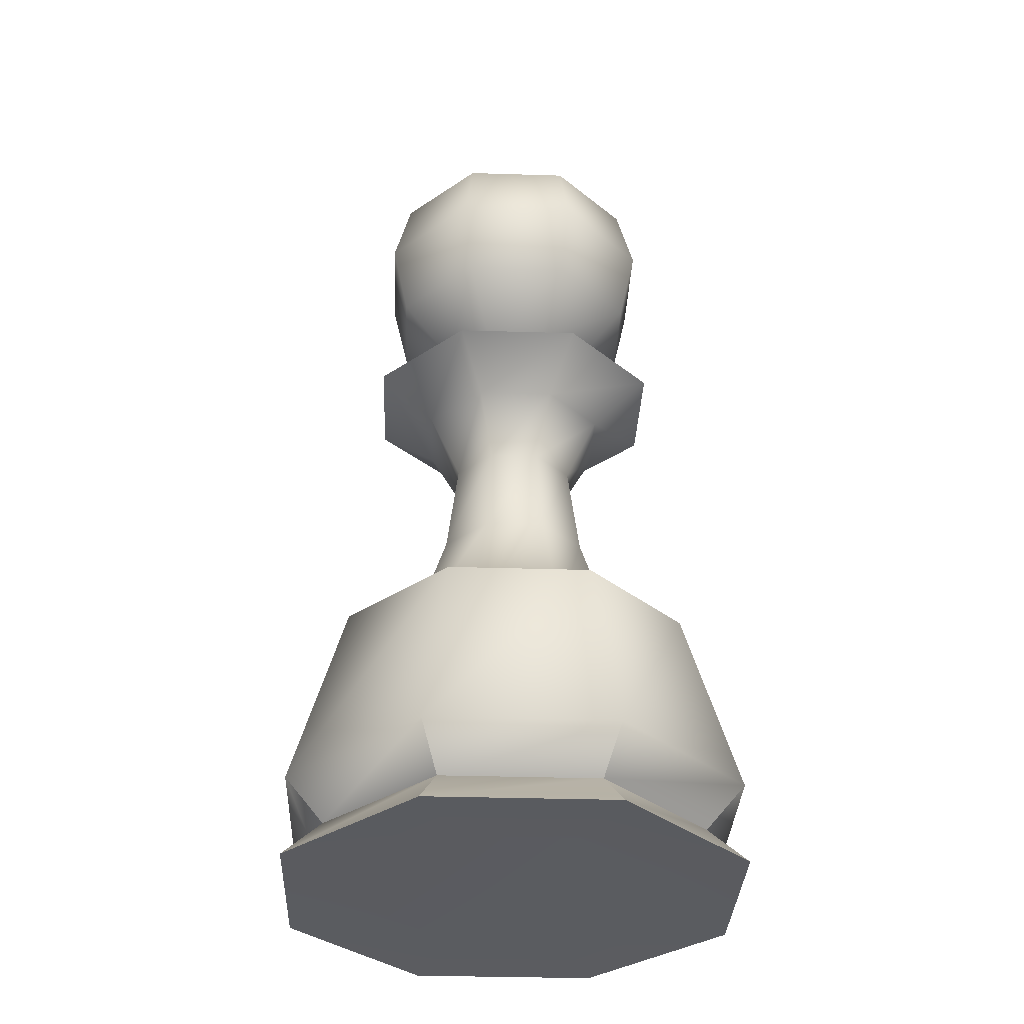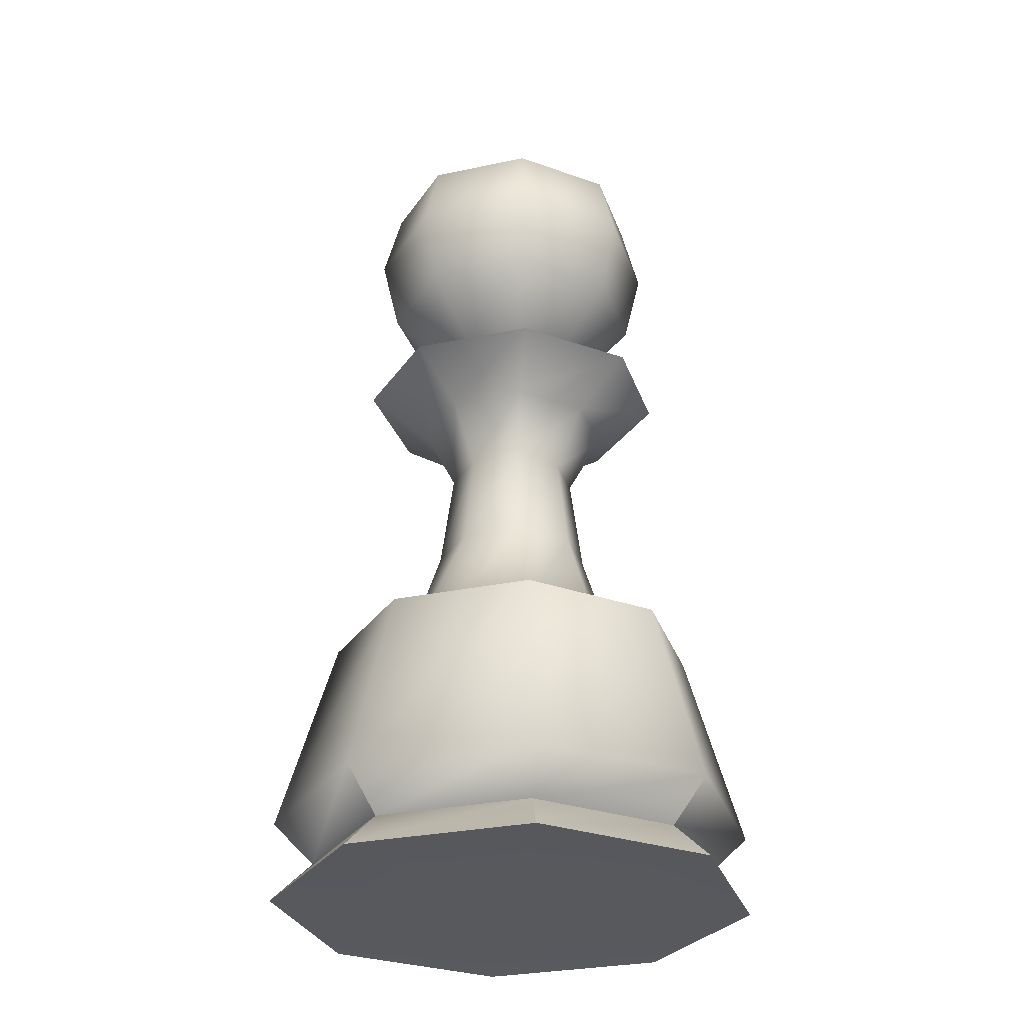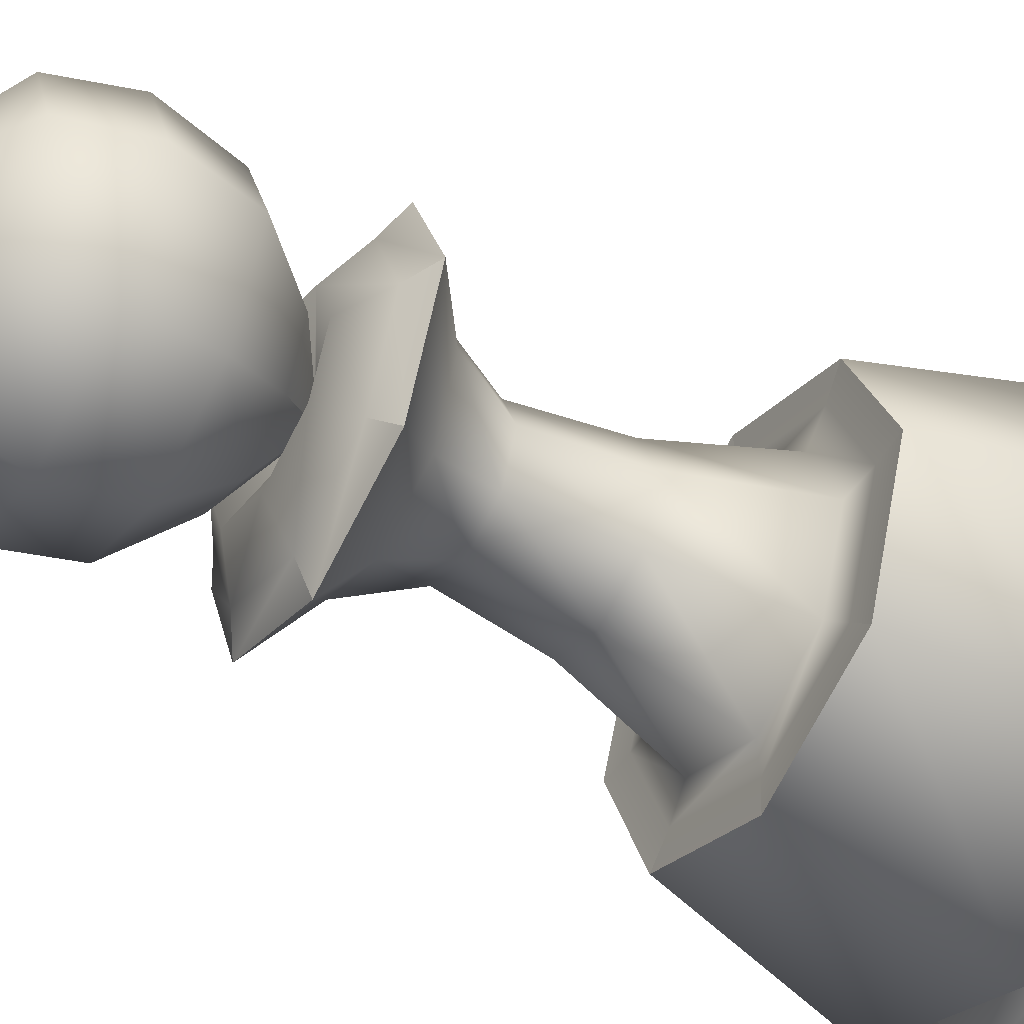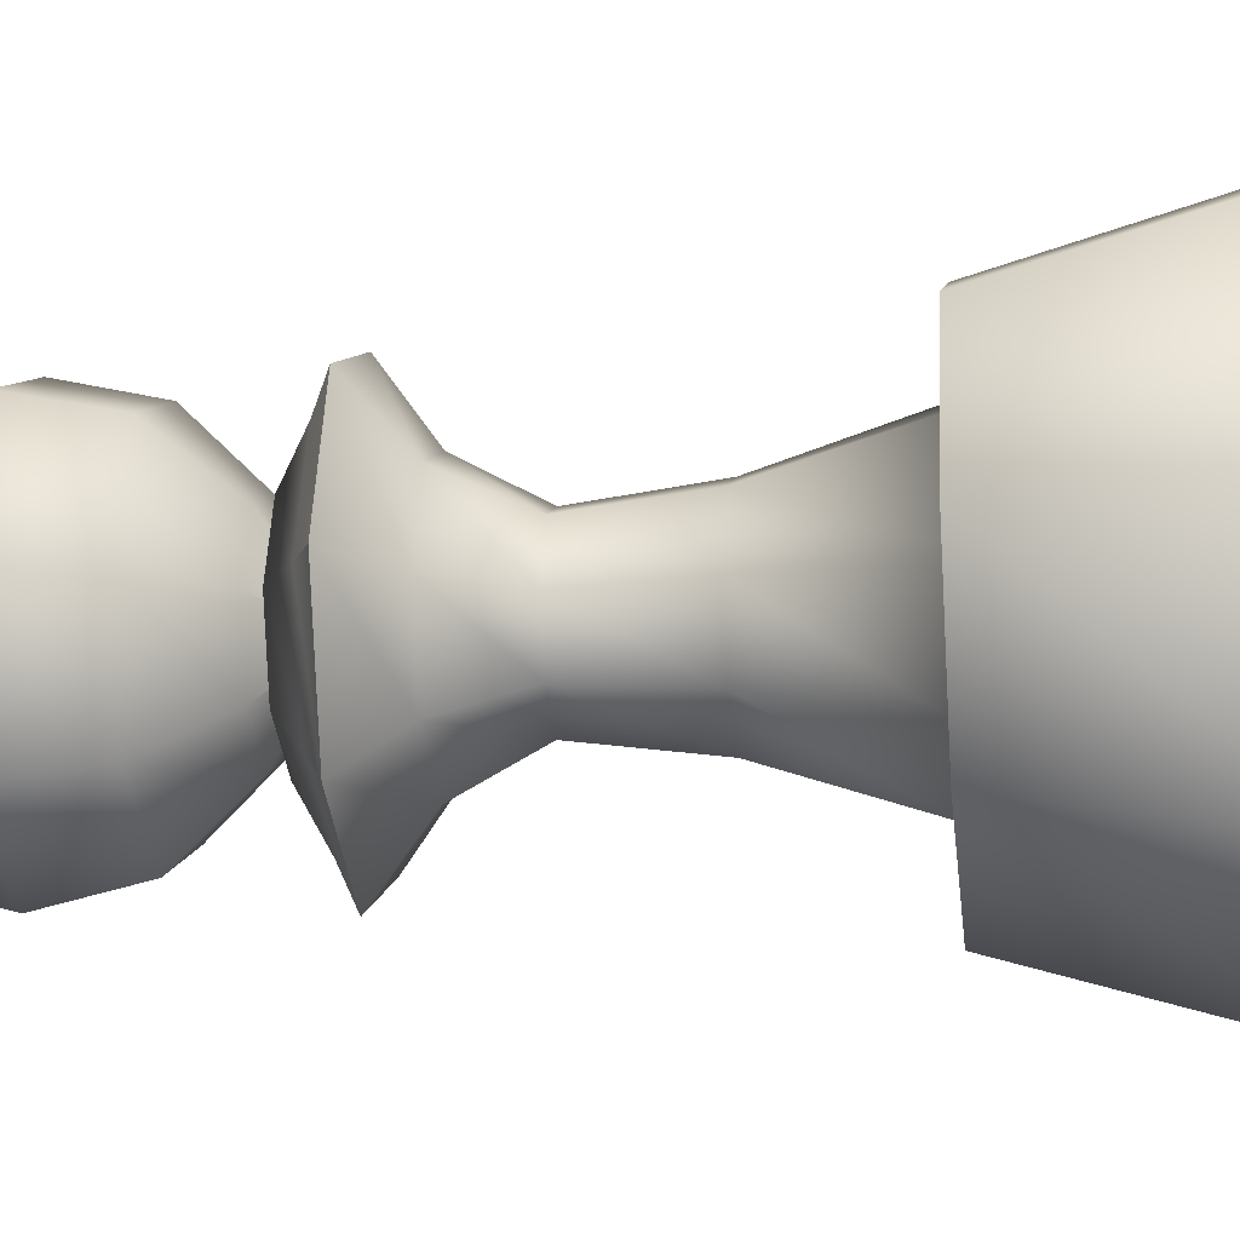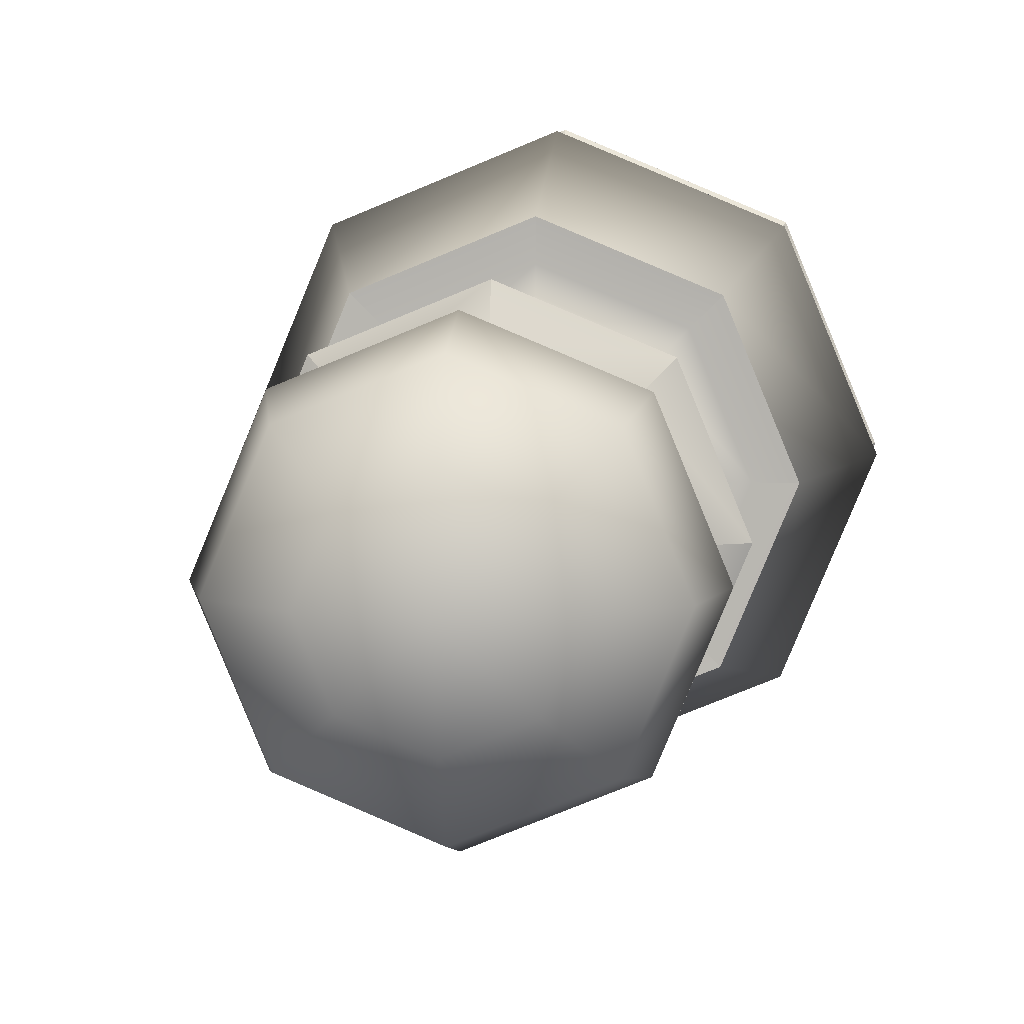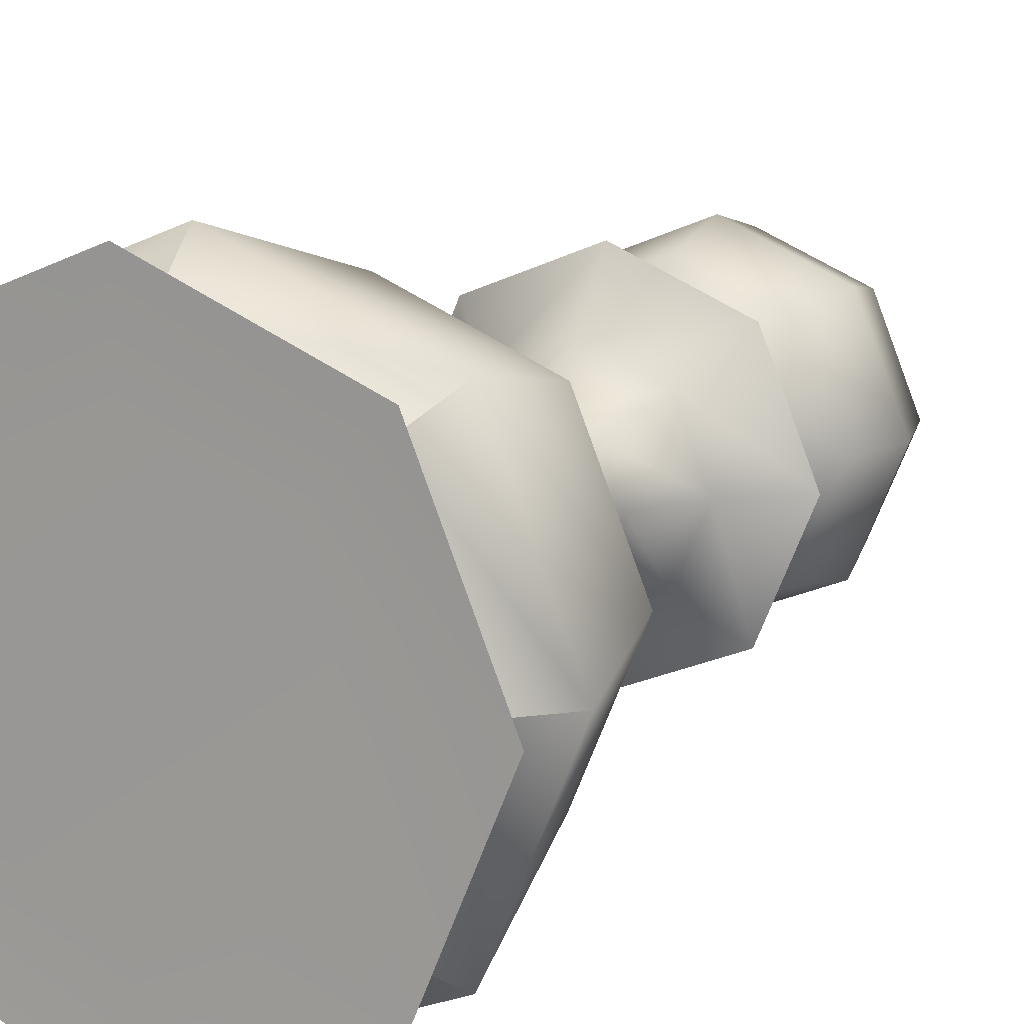
<metadata>
{"format":"obj","ext":"obj","renderer":"f3d","projection":"perspective","resolution":1024,"background":"white","views":[{"elev":-33.6,"azim":20.1,"up":"+Y"},{"elev":-29.4,"azim":84.8,"up":"+Y"},{"elev":-48.7,"azim":-120.0,"up":"+Z"},{"elev":-16.0,"azim":-82.9,"up":"+Z"},{"elev":7.1,"azim":-174.8,"up":"+Z"},{"elev":13.5,"azim":27.3,"up":"+Z"}]}
</metadata>
<code>
v -276 -519.7 0
v -276 -428.5 0
v -229.6 -474.9 0
v -211.4 -206.4 0
v -195.2 -519.7 -195.2
v -195.2 -519.7 195.2
v -195.2 -428.5 -195.2
v -195.2 -428.5 195.2
v -181.5 158.3 0
v -173.9 368.7 0
v -173.2 -208 0
v -165 -516.4 0
v -162.4 -474.9 -162.4
v -162.4 -474.9 162.4
v -154 282.8 0
v -152.8 448.8 0
v -149.5 -206.4 -149.5
v -149.5 -206.4 149.5
v -145.1 174.9 0
v -133.5 -206.4 0
v -128.4 158.3 -128.4
v -128.4 158.3 128.4
v -122.9 368.7 -122.9
v -122.9 368.7 122.9
v -122.5 -208 -122.5
v -122.5 -208 122.5
v -116.6 -516.4 -116.6
v -116.6 -516.4 116.6
v -113.5 109.8 0
v -108.9 282.8 -108.9
v -108.9 282.8 108.9
v -108.1 448.8 -108.1
v -108.1 448.8 108.1
v -102.6 174.9 -102.6
v -102.6 174.9 102.6
v -95.33 203.1 0
v -94.37 -206.4 -94.37
v -94.37 -206.4 94.37
v -90.23 218.4 0
v -89.43 -72.51 0
v -88.63 495.1 0
v -80.23 109.8 -80.23
v -80.23 109.8 80.23
v -74.66 39.07 0
v -67.41 203.1 -67.41
v -67.41 203.1 67.41
v -63.8 218.4 -63.8
v -63.8 218.4 63.8
v -63.23 -72.51 -63.23
v -63.23 -72.51 63.23
v -62.67 495.1 -62.67
v -62.67 495.1 62.67
v -52.79 39.07 -52.79
v -52.79 39.07 52.79
v -5.811 166.6 0
v -4.109 166.6 -4.109
v -4.109 166.6 4.109
v 0 -519.7 -276
v 0 -428.5 -276
v 0 -474.9 -229.6
v 0 -206.4 -211.4
v 0 158.3 -181.5
v 0 368.7 -173.9
v 0 -208 -173.2
v 0 -516.4 -165
v 0 282.8 -154
v 0 448.8 -152.8
v 0 174.9 -145.1
v 0 -206.4 -133.5
v 0 109.8 -113.5
v 0 203.1 -95.33
v 0 218.4 -90.23
v 0 -72.51 -89.43
v 0 495.1 -88.63
v 0 39.07 -74.66
v 0 166.6 -5.811
v 0 -523 0
v 0 523 0
v 0 166.6 5.811
v 0 39.07 74.66
v 0 495.1 88.63
v 0 -72.51 89.43
v 0 218.4 90.23
v 0 203.1 95.33
v 0 109.8 113.5
v 0 -206.4 133.5
v 0 174.9 145.1
v 0 448.8 152.8
v 0 282.8 154
v 0 -516.4 165
v 0 -208 173.2
v 0 368.7 173.9
v 0 158.3 181.5
v 0 -206.4 211.4
v 0 -474.9 229.6
v 0 -519.7 276
v 0 -428.5 276
v 4.109 166.6 -4.109
v 4.109 166.6 4.109
v 5.811 166.6 0
v 52.79 39.07 -52.79
v 52.79 39.07 52.79
v 62.67 495.1 -62.67
v 62.67 495.1 62.67
v 63.23 -72.51 -63.23
v 63.23 -72.51 63.23
v 63.8 218.4 -63.8
v 63.8 218.4 63.8
v 67.41 203.1 -67.41
v 67.41 203.1 67.41
v 74.66 39.07 0
v 80.23 109.8 -80.23
v 80.23 109.8 80.23
v 88.63 495.1 0
v 89.43 -72.51 0
v 90.23 218.4 0
v 94.37 -206.4 -94.37
v 94.37 -206.4 94.37
v 95.33 203.1 0
v 102.6 174.9 -102.6
v 102.6 174.9 102.6
v 108.1 448.8 -108.1
v 108.1 448.8 108.1
v 108.9 282.8 -108.9
v 108.9 282.8 108.9
v 113.5 109.8 0
v 116.6 -516.4 -116.6
v 116.6 -516.4 116.6
v 122.5 -208 -122.5
v 122.5 -208 122.5
v 122.9 368.7 -122.9
v 122.9 368.7 122.9
v 128.4 158.3 -128.4
v 128.4 158.3 128.4
v 133.5 -206.4 0
v 145.1 174.9 0
v 149.5 -206.4 -149.5
v 149.5 -206.4 149.5
v 152.8 448.8 0
v 154 282.8 0
v 162.4 -474.9 -162.4
v 162.4 -474.9 162.4
v 165 -516.4 0
v 173.2 -208 0
v 173.9 368.7 0
v 181.5 158.3 0
v 195.2 -519.7 -195.2
v 195.2 -519.7 195.2
v 195.2 -428.5 -195.2
v 195.2 -428.5 195.2
v 211.4 -206.4 0
v 229.6 -474.9 0
v 276 -519.7 0
v 276 -428.5 0
f 104 114 78
f 81 104 78
f 52 81 78
f 41 52 78
f 51 41 78
f 74 51 78
f 103 74 78
f 114 103 78
f 123 139 114
f 104 123 114
f 88 123 104
f 81 88 104
f 33 88 81
f 52 33 81
f 16 33 52
f 41 16 52
f 32 16 41
f 51 32 41
f 67 32 51
f 74 67 51
f 122 67 74
f 103 122 74
f 139 122 103
f 114 139 103
f 132 145 139
f 123 132 139
f 92 132 123
f 88 92 123
f 24 92 88
f 33 24 88
f 10 24 33
f 16 10 33
f 23 10 16
f 32 23 16
f 63 23 32
f 67 63 32
f 131 63 67
f 122 131 67
f 145 131 122
f 139 145 122
f 125 140 145
f 132 125 145
f 89 125 132
f 92 89 132
f 31 89 92
f 24 31 92
f 15 31 24
f 10 15 24
f 30 15 10
f 23 30 10
f 66 30 23
f 63 66 23
f 124 66 63
f 131 124 63
f 140 124 131
f 145 140 131
f 108 116 140
f 125 108 140
f 83 108 125
f 89 83 125
f 48 83 89
f 31 48 89
f 39 48 31
f 15 39 31
f 47 39 15
f 30 47 15
f 72 47 30
f 66 72 30
f 107 72 66
f 124 107 66
f 116 107 124
f 140 116 124
f 99 100 116
f 108 99 116
f 79 99 108
f 83 79 108
f 57 79 83
f 48 57 83
f 55 57 48
f 39 55 48
f 56 55 39
f 47 56 39
f 76 56 47
f 72 76 47
f 98 76 72
f 107 98 72
f 100 98 107
f 116 100 107
f 110 119 100
f 99 110 100
f 84 110 99
f 79 84 99
f 46 84 79
f 57 46 79
f 36 46 57
f 55 36 57
f 45 36 55
f 56 45 55
f 71 45 56
f 76 71 56
f 109 71 76
f 98 109 76
f 119 109 98
f 100 119 98
f 121 136 119
f 110 121 119
f 87 121 110
f 84 87 110
f 35 87 84
f 46 35 84
f 19 35 46
f 36 19 46
f 34 19 36
f 45 34 36
f 68 34 45
f 71 68 45
f 120 68 71
f 109 120 71
f 136 120 109
f 119 136 109
f 134 146 136
f 121 134 136
f 93 134 121
f 87 93 121
f 22 93 87
f 35 22 87
f 9 22 35
f 19 9 35
f 21 9 19
f 34 21 19
f 62 21 34
f 68 62 34
f 133 62 68
f 120 133 68
f 146 133 120
f 136 146 120
f 113 126 146
f 134 113 146
f 85 113 134
f 93 85 134
f 43 85 93
f 22 43 93
f 29 43 22
f 9 29 22
f 42 29 9
f 21 42 9
f 70 42 21
f 62 70 21
f 112 70 62
f 133 112 62
f 126 112 133
f 146 126 133
f 102 111 126
f 113 102 126
f 80 102 113
f 85 80 113
f 54 80 85
f 43 54 85
f 44 54 43
f 29 44 43
f 53 44 29
f 42 53 29
f 75 53 42
f 70 75 42
f 101 75 70
f 112 101 70
f 111 101 112
f 126 111 112
f 106 115 111
f 102 106 111
f 82 106 102
f 80 82 102
f 50 82 80
f 54 50 80
f 40 50 54
f 44 40 54
f 49 40 44
f 53 49 44
f 73 49 53
f 75 73 53
f 105 73 75
f 101 105 75
f 115 105 101
f 111 115 101
f 118 135 115
f 106 118 115
f 86 118 106
f 82 86 106
f 38 86 82
f 50 38 82
f 20 38 50
f 40 20 50
f 37 20 40
f 49 37 40
f 69 37 49
f 73 69 49
f 117 69 73
f 105 117 73
f 135 117 105
f 115 135 105
f 130 144 135
f 118 130 135
f 91 130 118
f 86 91 118
f 26 91 86
f 38 26 86
f 11 26 38
f 20 11 38
f 25 11 20
f 37 25 20
f 64 25 37
f 69 64 37
f 129 64 69
f 117 129 69
f 144 129 117
f 135 144 117
f 138 151 144
f 130 138 144
f 94 138 130
f 91 94 130
f 18 94 91
f 26 18 91
f 4 18 26
f 11 4 26
f 17 4 11
f 25 17 11
f 61 17 25
f 64 61 25
f 137 61 64
f 129 137 64
f 151 137 129
f 144 151 129
f 150 154 151
f 138 150 151
f 97 150 138
f 94 97 138
f 8 97 94
f 18 8 94
f 2 8 18
f 4 2 18
f 7 2 4
f 17 7 4
f 59 7 17
f 61 59 17
f 149 59 61
f 137 149 61
f 154 149 137
f 151 154 137
f 142 152 154
f 150 142 154
f 95 142 150
f 97 95 150
f 14 95 97
f 8 14 97
f 3 14 8
f 2 3 8
f 13 3 2
f 7 13 2
f 60 13 7
f 59 60 7
f 141 60 59
f 149 141 59
f 152 141 149
f 154 152 149
f 148 153 152
f 142 148 152
f 96 148 142
f 95 96 142
f 6 96 95
f 14 6 95
f 1 6 14
f 3 1 14
f 5 1 3
f 13 5 3
f 58 5 13
f 60 58 13
f 147 58 60
f 141 147 60
f 153 147 141
f 152 153 141
f 128 143 153
f 148 128 153
f 90 128 148
f 96 90 148
f 28 90 96
f 6 28 96
f 12 28 6
f 1 12 6
f 27 12 1
f 5 27 1
f 65 27 5
f 58 65 5
f 127 65 58
f 147 127 58
f 143 127 147
f 153 143 147
f 128 77 143
f 90 77 128
f 28 77 90
f 12 77 28
f 27 77 12
f 65 77 27
f 127 77 65
f 143 77 127

</code>
